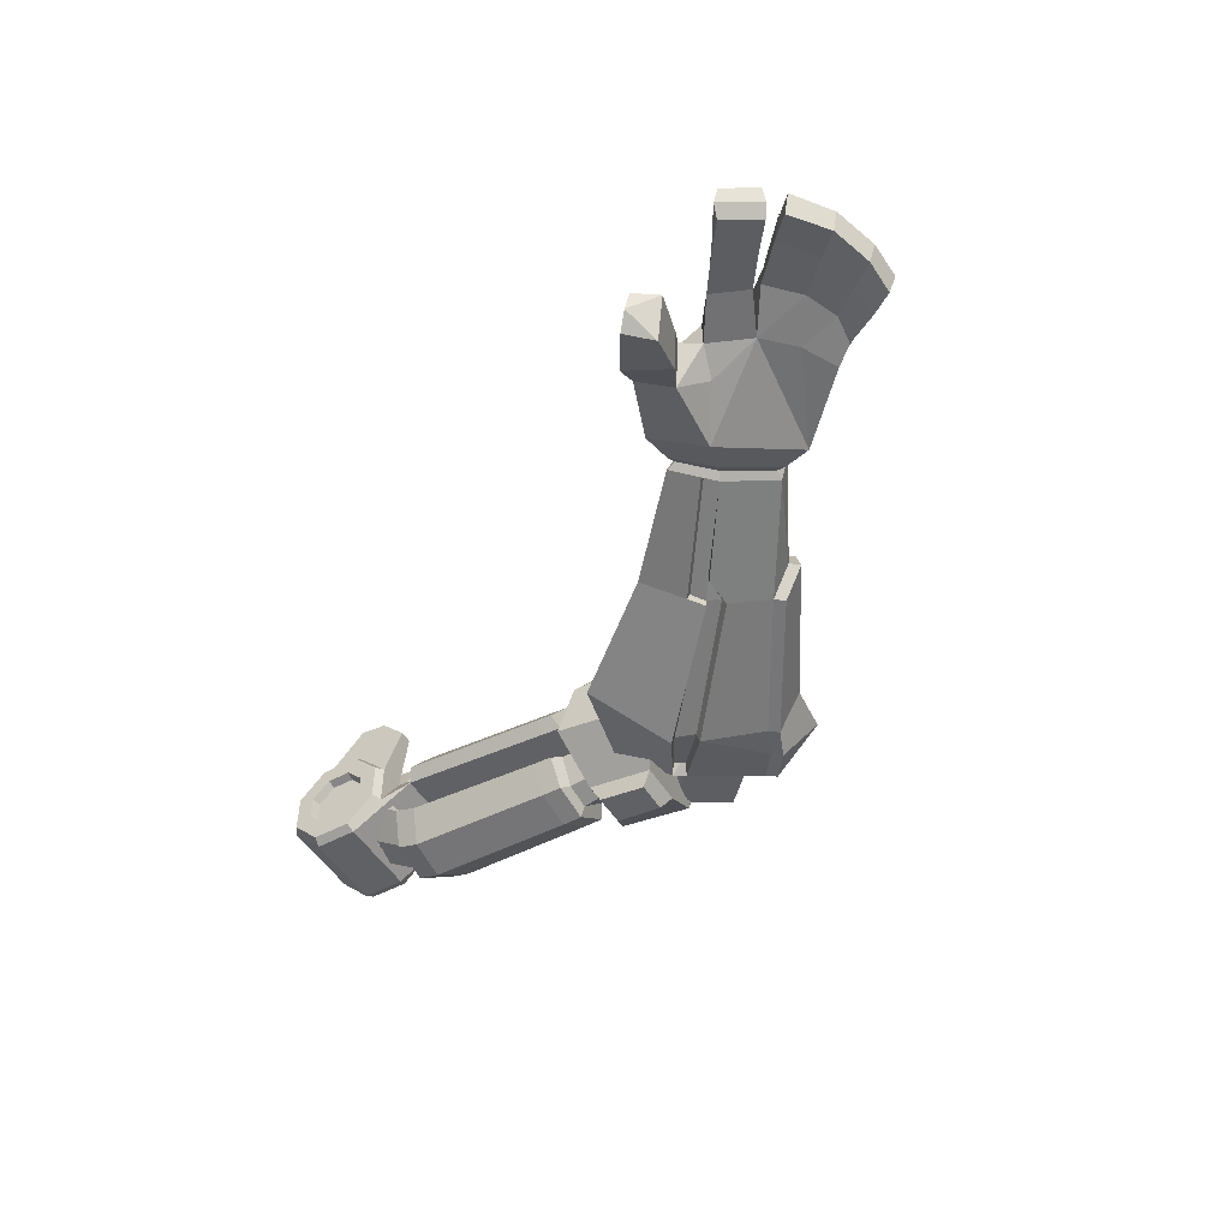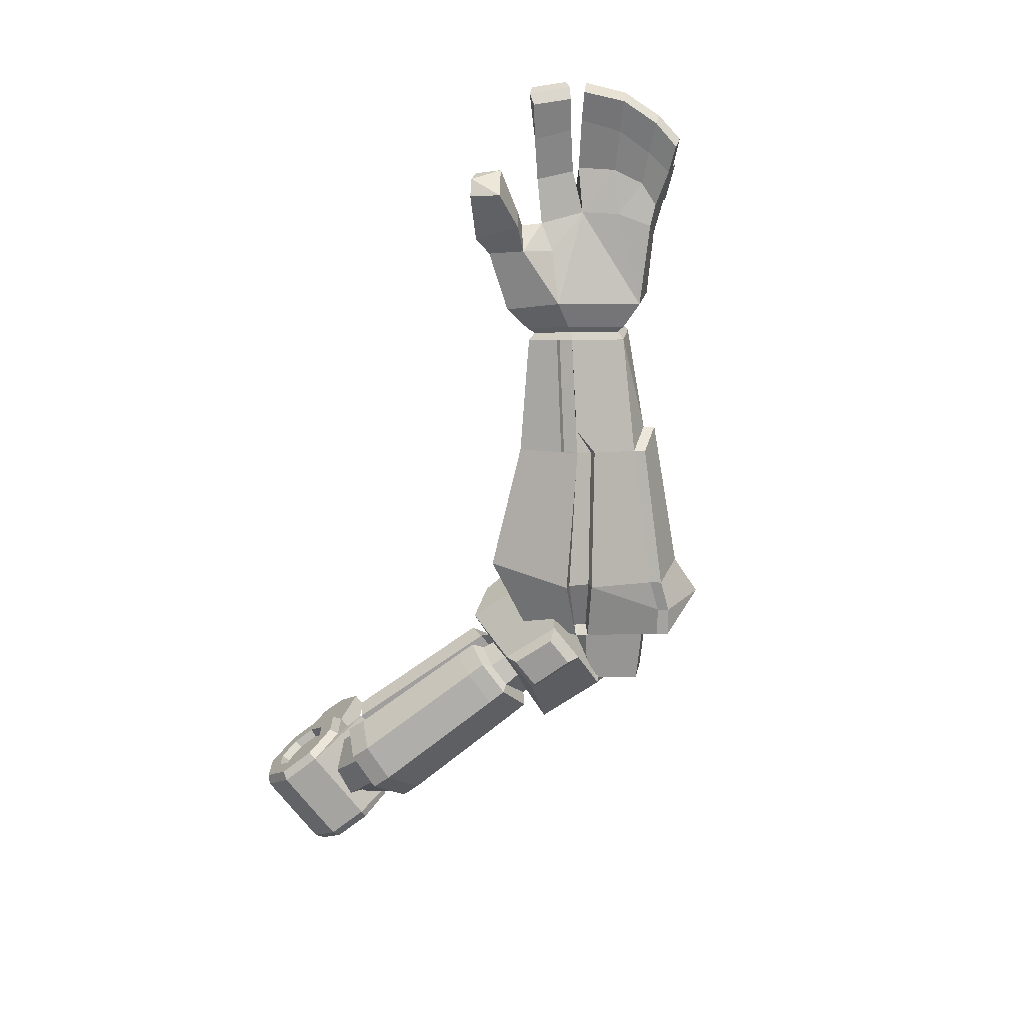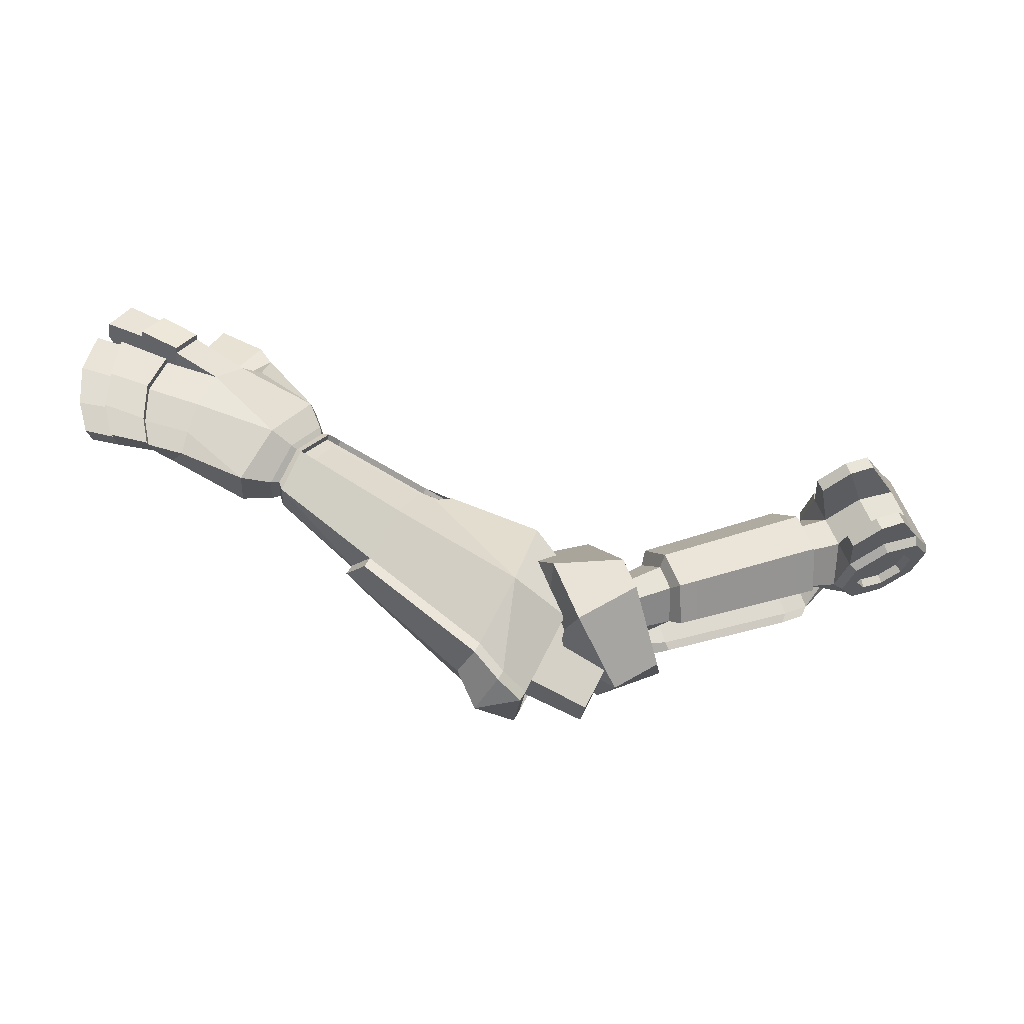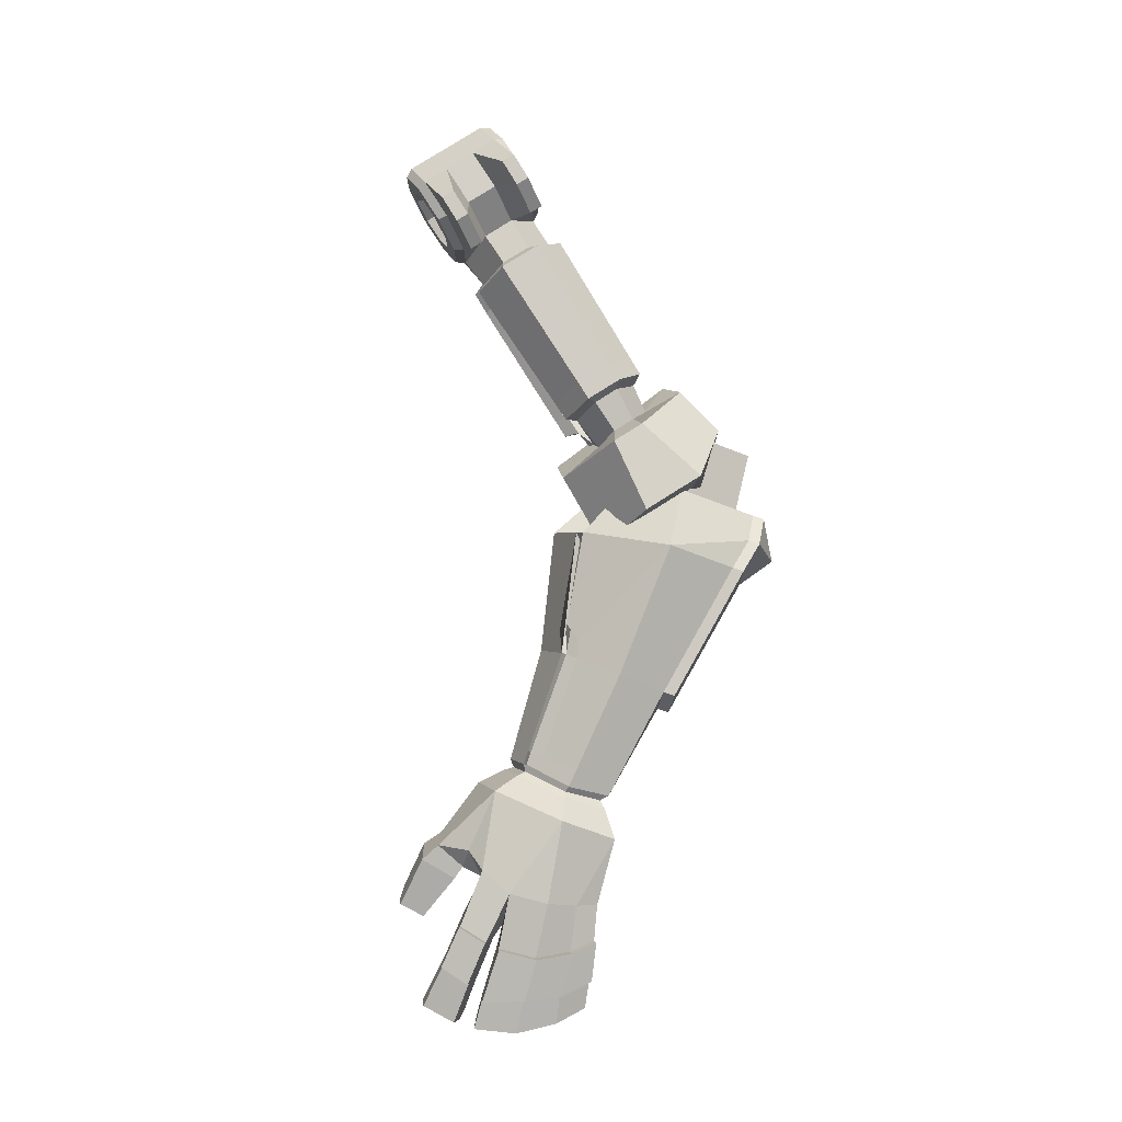
<metadata>
{"format":"obj","ext":"obj","renderer":"f3d","projection":"perspective","resolution":1024,"background":"white","views":[{"elev":-49.9,"azim":53.8,"up":"+Y"},{"elev":-73.5,"azim":61.2,"up":"+Y"},{"elev":-33.4,"azim":164.7,"up":"+Z"},{"elev":79.9,"azim":80.9,"up":"+Y"}]}
</metadata>
<code>
v -36.29 13.74 6.643
v -32.86 13.74 5.169
v -30.43 11.09 4.126
v -30.43 7.359 4.126
v -32.86 4.717 5.169
v -36.29 4.717 6.643
v -38.72 7.359 7.685
v -38.72 11.09 7.685
v -33.39 13.74 13.41
v -29.96 13.74 11.93
v -27.53 11.09 10.89
v -27.53 7.359 10.89
v -29.96 4.717 11.93
v -33.39 4.717 13.41
v -35.81 7.359 14.45
v -35.81 11.09 14.45
v -35.38 13.74 8.759
v -31.95 13.74 7.285
v -29.53 11.09 6.243
v -28.44 11.09 8.775
v -30.86 13.74 9.817
v -34.3 13.74 11.29
v -33.17 17.46 5.303
v -30.99 17.17 4.365
v -30.53 17.17 5.43
v -32.72 17.46 6.369
v -29 15.01 3.51
v -28.54 15.01 4.576
v -26.55 15.01 9.208
v -26.09 15.01 10.27
v -28.54 17.17 10.06
v -28.08 17.17 11.13
v -30.73 17.46 11
v -30.27 17.46 12.07
v -36.43 13.31 5.87
v -33.33 13.31 4.535
v -31.13 10.92 3.591
v -31.13 7.536 3.591
v -33.33 5.143 4.535
v -36.43 5.143 5.87
v -38.63 7.536 6.814
v -38.63 10.92 6.814
v -32.92 13.31 14.04
v -29.82 13.31 12.71
v -27.62 10.92 11.76
v -27.62 7.536 11.76
v -29.82 5.143 12.71
v -32.92 5.143 14.04
v -35.12 7.536 14.99
v -35.12 10.92 14.99
v -8.531 6.571 1.619
v -9.188 9.269 0.09022
v -9.973 9.269 -1.739
v -10.63 6.571 -3.268
v -9.219 5.006 1.914
v -11.32 5.006 -2.972
v 0.5018 6.152 2.672
v -1.034 12.31 -1.333
v -3.271 12.31 -6.541
v -8.449 6.152 -9.52
v -0.2741 1.916 1.547
v -8.156 1.916 -8.156
v -6.258 6.365 5.207
v -7.667 11.95 0.4061
v -8.821 11.95 -2.282
v -12.51 6.365 -6.642
v -8.135 2.808 5.47
v -13.99 2.808 -5.471
v -25.73 11.05 7.552
v -26.77 11.05 5.121
v -27.68 8.013 3.103
v -24.89 8.013 9.599
v -13.56 7.226 -2.446
v -12.76 10.07 -0.7063
v -11.85 10.07 1.399
v -11.14 7.226 3.177
v -24 8.889 10.13
v -24.92 12.35 7.735
v -11.97 11.27 2.008
v -11.14 8.224 4.17
v -26.35 12.35 4.408
v -13.28 11.27 -1.04
v -27.45 8.889 2.087
v -14.28 8.224 -3.131
v -35.87 11.84 5.629
v -33.89 11.84 4.776
v -32.48 10.31 4.173
v -32.48 8.146 4.173
v -33.89 6.617 4.776
v -35.87 6.617 5.629
v -37.28 8.146 6.231
v -37.28 10.31 6.231
v -32.36 11.84 13.8
v -30.38 11.84 12.95
v -28.97 10.31 12.34
v -28.97 8.146 12.34
v -30.38 6.617 12.95
v -32.36 6.617 13.8
v -33.77 8.146 14.4
v -33.77 10.31 14.4
v -35.49 11.62 6.297
v -33.67 11.62 5.515
v -34.58 9.226 5.906
v -32.38 10.22 4.962
v -32.38 8.234 4.962
v -33.67 6.834 5.515
v -35.49 6.834 6.297
v -36.78 8.234 6.85
v -36.78 10.22 6.85
v -32.58 11.62 13.06
v -30.76 11.62 12.28
v -31.67 9.226 12.67
v -29.47 10.22 11.73
v -29.47 8.234 11.73
v -30.76 6.834 12.28
v -32.58 6.834 13.06
v -33.87 8.234 13.61
v -33.87 10.22 13.61
v -0.9939 6.187 -1.91
v -1.645 8.917 -2.776
v -2.979 8.917 -5.883
v -3.159 6.187 -6.951
v -1.586 3.898 -2.415
v -3.2 3.898 -6.174
v -2.619 6.295 -2.183
v -3.058 8.135 -2.767
v -3.959 8.135 -4.864
v -4.08 6.295 -5.585
v -2.833 4.749 -2.091
v -4.294 4.749 -5.493
v -10.98 -0.2067 -2.433
v -9.407 -0.2067 1.226
v -4.465 -0.7278 -1.215
v -5.959 -0.7278 -4.693
v -10.16 -1.479 -2.196
v -9.027 -1.479 0.4465
v -5.459 -1.856 -1.316
v -6.538 -1.856 -3.828
v -14.87 11.41 -0.378
v -13.55 11.41 2.704
v -12.7 8.305 4.894
v -12.81 7.32 3.957
v -15.27 7.32 -1.772
v -15.88 8.305 -2.497
v -25.71 7.903 2.327
v -22.97 7.903 8.701
v -22.2 8.796 9.299
v -23.11 12.2 6.934
v -24.52 12.2 3.646
v -25.61 8.796 1.358
v -30.09 8.729 10.95
v -28.84 9.069 10.24
v -31.51 6.092 6.168
v -30.25 6.434 5.454
v -31.44 6.232 9.77
v -32.67 5.766 7.351
v -10.22 2.769 -3.364
v -9.437 1.324 -1.382
v -8.688 1.72 0.419
v -8.399 2.966 1.523
v -10.91 4.36 -3.431
v -8.887 4.464 1.372
v -28.34 2.361 6.071
v -27.23 2.854 8.422
v -25.94 5.285 9.638
v -28.91 3.967 3.358
v -10.87 3.536 3.057
v -11.39 1.229 1.815
v -12.25 0.7714 -0.2577
v -12.99 3.17 -2.592
v -28.57 3.553 2.488
v -28.19 1.223 5.857
v -12.76 -0.07702 -0.2575
v -13.71 2.047 -3.057
v -26.67 1.897 9.073
v -11.51 0.5837 2.744
v -25.29 4.421 10.46
v -10.89 2.776 4.243
v -13.1 0.6111 3.419
v -14.36 -0.05871 0.3836
v -15.32 2.11 -2.455
v -14.9 2.37 -1.838
v -12.55 3.616 3.804
v -12.47 2.859 4.935
v -24.1 4.606 8.834
v -27.01 3.312 2.672
v -26.8 2.932 1.845
v -26.42 0.6478 5.165
v -24.92 1.315 8.344
v -23.56 3.779 9.715
v -10.43 5.788 -0.8804
v -9.952 5.788 0.2361
v -8.603 4.638 0.318
v -9.321 3.623 -0.0351
v -9.8 3.623 -1.152
v -9.562 4.638 -1.915
v -28.87 7.02 7.039
v -28.39 7.02 8.156
v -29.67 6.094 9.366
v -31.65 5.186 9.556
v -32.13 5.186 8.439
v -30.63 6.094 7.133
v -2.802 9.715 -4.948
v -4.185 8.509 -0.1986
v -5.73 0.7103 1.43
v -4.268 -0.2113 -3.457
v -0.08507 6.352 -11.21
v -0.8629 1.316 -10.58
v 2.308 11.66 -2.949
v -0.5869 8.741 4.323
v -2.277 1.516 6.686
v 0 -2.173 0
v 4.697 8.701 -8.295
v 3.474 0.895 -7.296
v 21.52 8.561 9.172
v 18.81 6.834 12.76
v 17.94 3.725 13.88
v 19.97 2.767 10.47
v 22.77 6.916 5.825
v 22.18 3.957 6.157
v 2.341 7.815 -10.23
v 1.337 1.283 -9.392
v 9.677 7.528 7.893
v 8.557 2.773 9.618
v 11.28 0.4509 5.067
v 13.65 2.432 0.2033
v 15.68 4.874 0.1623
v 14.55 7.513 -0.4576
v 12.68 10.23 3.229
v 29.82 8.871 15.69
v 24.56 5.038 21.36
v 31.95 6.568 8.328
v 32.51 3.906 9.254
v 27.83 4.91 18
v 23.33 2.789 21.03
v 27.32 0.3365 25.1
v 28.74 -0.3441 22.89
v 29.09 2.929 25.57
v 30.45 2.633 23.72
v 33.57 8.036 18.34
v 34.94 6.062 9.09
v 25.81 3.439 6.564
v 22.41 2.102 13.29
v 19.53 3.365 17.05
v 20.76 7.203 15.61
v 24.41 9.635 10.21
v 26.6 7.676 5.919
v 27.43 8.14 17.73
v 31.86 7.949 20.34
v 27.66 4.447 20.4
v 25.56 4.668 22.97
v 24.05 1.716 22.77
v 25.09 2.122 18.46
v 31.14 5.122 20.29
v 30.52 4.864 15.22
v 33.3 5.37 17.77
v 34.36 4.356 9.723
v 39.91 5.628 22.24
v 38.08 5.657 24.64
v 40.57 4.29 10.79
v 36.88 3.799 23.85
v 38.91 3.683 21.2
v 39.85 2.937 10.91
v 25.51 6.681 18.69
v 28.64 1.307 25.71
v 34.25 7.655 17.36
v 40.74 5.393 20.6
v 40.03 3.675 20.43
v 33.82 5.686 17.43
v 34.17 4.481 22.24
v 34.97 7.026 22.4
v 36.79 7.023 20.38
v 36.54 4.433 19.81
v 37.5 3.68 10.24
v 37.73 4.485 19.38
v 38.43 6.297 19.53
v 38.15 5.154 9.996
v 37.53 4.533 24.64
v 39.75 4.446 21.74
v 26.76 5.009 19.5
v 26.89 0.9865 20.01
v 26.23 3.762 16.03
v 31.18 8.553 12.55
v 35.57 7.275 14.33
v 38.89 6.149 15.89
v 41.71 5.183 17.06
v 41.05 3.628 16.93
v 38.53 4.42 15.88
v 35.28 5.132 14.47
v 41.45 4.763 13.44
v 40.77 3.309 13.43
v 39.02 5.627 12.79
v 35.52 6.582 11.27
v 31.72 7.464 10.14
v 38.17 4.028 12.64
v 35.45 4.664 11.76
v 32 4.437 12.29
v 33.67 8.587 18.44
v 36.89 7.574 20.48
v 35.07 7.577 22.51
v 31.97 8.5 20.44
v 39.22 6.142 12.66
v 39.08 6.68 15.84
v 35.76 7.806 14.28
v 35.72 7.098 11.14
v 38.6 6.837 19.53
v 34.43 8.195 17.36
v 38.35 5.662 9.836
v 35.14 6.57 8.93
v 0.3384 7.647 2.155
v -2.273 7.479 -1.127
v -1.27 8.353 -4.574
v -3.395 1.818 0.05531
v -0.8881 2.404 3.87
v -2.333 1.148 -3.492
v 0.7029 5.914 -9.12
v 0.1381 2.258 -8.661
v -0.9691 7.108 4.857
v 7.522 6.432 7.728
v 17.74 6.915 12.19
v 20.26 8.799 8.323
v 18.54 7.51 10.97
v 10.45 8.225 6.689
v 7.259 7.813 7.052
v 8.948 8.39 6.19
v 17.81 6.374 11.96
v 18.61 6.969 10.74
v 20.32 8.254 8.101
v 21.58 8.015 8.95
v 18.87 6.289 12.54
v 0.1621 8.521 4.104
v 7.355 7.444 6.649
v 9.796 7.15 7.512
v 7.681 6.214 7.201
v -0.2201 6.889 4.638
v 10.51 7.697 6.432
v 8.984 7.87 5.911
v 22.41 8.601 9.632
v 19.69 6.834 13.41
v 18.8 3.823 14.52
v 20.88 2.869 11.35
v 23.23 3.98 6.736
v 23.82 7.029 6.341
v 19.5 6.687 12.73
v 21.86 8.209 9.522
v 23.03 6.811 6.636
v 22.51 4.194 6.954
v 20.53 3.196 10.84
v 18.73 4.026 13.7
v -4.02 7.443 -1.653
v -4.063 7.301 -4.942
v -5.054 3.021 -0.2075
v -5.009 2.528 -3.945
v -7.357 8.039 -7.96
v -8.254 1.963 -7.047
v -6.17 2.898 -11.4
v -5.694 5.981 -11.79
v -3.77 0.01148 -4.499
v 0.9638 -1.395 -2.182
v 11.98 1.038 3.624
v 13.04 0.9194 6.161
v 19.26 3.103 11.66
v 10.51 1.11 6.359
v 0.0679 -1.35 -0.2798
v -4.171 0.5669 -3.132
v 0.8732 -0.6164 -1.92
v -3.673 0.7912 -4.174
v 11.14 1.234 5.008
v 11.69 1.814 3.805
v 12.89 1.701 6.086
v 19.26 3.89 11.35
v 10.51 1.899 6.044
v 19.97 3.556 10.15
v 4.027 4.401 -12.4
v 2.809 7.815 -11.14
v 0.383 6.352 -12.11
v 5.725 4.72 -9.075
v 5.165 8.701 -9.196
v 3.942 0.895 -8.197
v 1.805 1.283 -10.29
v -0.3948 1.316 -11.48
v 14.11 2.432 -0.6981
v 16.14 4.874 -0.7389
v 15.02 7.513 -1.359
f 21 18 17 22
f 20 19 18 21
f 125 128 127 126
f 129 130 128 125
f 14 6 5 13
f 15 7 6 14
f 16 8 7 15
f 22 17 8 16
f 102 103 101
f 104 103 102
f 105 103 104
f 106 103 105
f 107 103 106
f 108 103 107
f 109 103 108
f 101 103 109
f 110 112 111
f 111 112 113
f 113 112 114
f 114 112 115
f 115 112 116
f 116 112 117
f 117 112 118
f 118 112 110
f 8 17 1
f 27 28 19 3
f 29 30 11 20
f 16 9 22
f 1 23 24 2
f 18 25 26 17
f 17 26 23 1
f 2 24 27 3
f 19 28 25 18
f 4 3 19
f 12 20 11
f 21 31 29 20
f 11 30 32 10
f 22 33 31 21
f 10 32 34 9
f 9 34 33 22
f 2 36 35 1
f 3 37 36 2
f 4 38 37 3
f 5 39 38 4
f 6 40 39 5
f 7 41 40 6
f 8 42 41 7
f 1 35 42 8
f 9 43 44 10
f 10 44 45 11
f 11 45 46 12
f 12 46 47 13
f 13 47 48 14
f 14 48 49 15
f 15 49 50 16
f 16 50 43 9
f 147 141 140 148
f 148 140 139 149
f 149 139 144 150
f 145 143 142 146
f 63 57 58 64
f 64 58 59 65
f 65 59 60 66
f 67 61 57 63
f 66 60 62 68
f 135 138 137 136
f 51 63 64 52
f 52 64 65 53
f 53 65 66 54
f 55 67 63 51
f 54 66 68 56
f 56 68 67 55
f 20 69 70 19
f 19 70 71 4
f 4 71 5
f 13 72 12
f 12 72 69 20
f 73 54 56
f 74 53 54 73
f 75 52 53 74
f 76 51 52 75
f 55 51 76
f 72 77 78 69
f 75 79 80 76
f 141 147 146 142
f 69 78 81 70
f 74 82 79 75
f 70 81 83 71
f 150 144 143 145
f 73 84 82 74
f 36 86 85 35
f 37 87 86 36
f 38 88 87 37
f 39 89 88 38
f 40 90 89 39
f 41 91 90 40
f 42 92 91 41
f 35 85 92 42
f 43 93 94 44
f 44 94 95 45
f 45 95 96 46
f 46 96 97 47
f 47 97 98 48
f 48 98 99 49
f 49 99 100 50
f 50 100 93 43
f 86 102 101 85
f 87 104 102 86
f 88 105 104 87
f 89 106 105 88
f 90 107 106 89
f 91 108 107 90
f 92 109 108 91
f 85 101 109 92
f 93 110 111 94
f 94 111 113 95
f 95 113 114 96
f 96 114 115 97
f 97 115 116 98
f 98 116 117 99
f 99 117 118 100
f 100 118 110 93
f 57 119 120 58
f 58 120 121 59
f 59 121 122 60
f 61 123 119 57
f 60 122 124 62
f 62 124 123 61
f 119 125 126 120
f 120 126 127 121
f 121 127 128 122
f 123 129 125 119
f 122 128 130 124
f 124 130 129 123
f 24 23 26 25
f 31 33 34 32
f 24 25 28 27
f 30 29 31 32
f 5 71 72 13
f 55 76 73 56
f 68 131 132 67
f 67 132 133 61
f 61 133 134 62
f 62 134 131 68
f 131 135 136 132
f 132 136 137 133
f 133 137 138 134
f 134 138 135 131
f 140 79 82 139
f 141 80 79 140
f 76 80 141 142
f 143 73 76 142
f 144 84 73 143
f 139 82 84 144
f 71 145 146 72
f 147 77 72 146
f 77 147 148 78
f 78 148 149 81
f 81 149 150 83
f 71 83 150 145
f 187 181 180 188
f 188 180 179 189
f 189 179 184 190
f 185 183 182 186
f 156 163 164 155
f 155 164 165 151
f 151 165 152
f 154 166 153
f 153 166 163 156
f 167 160 162
f 168 159 160 167
f 169 158 159 168
f 170 157 158 169
f 161 157 170
f 166 171 172 163
f 169 173 174 170
f 181 187 186 182
f 163 172 175 164
f 168 176 173 169
f 164 175 177 165
f 190 184 183 185
f 167 178 176 168
f 152 165 166 154
f 161 170 167 162
f 180 173 176 179
f 181 174 173 180
f 170 174 181 182
f 183 167 170 182
f 184 178 167 183
f 179 176 178 184
f 165 185 186 166
f 187 171 166 186
f 171 187 188 172
f 172 188 189 175
f 175 189 190 177
f 165 177 190 185
f 191 197 198 192
f 192 198 199 193
f 193 199 200 194
f 194 200 201 195
f 195 201 202 196
f 196 202 197 191
f 203 204 210 209
f 205 206 212 211
f 207 203 209 221
f 358 208 222 359
f 374 376 375
f 326 330 329 328 327
f 224 363 362 217
f 228 229 321 215 219
f 360 226 220 218 361
f 219 227 228
f 223 224 217 216 320
f 221 209 213
f 377 374 375 378
f 359 222 214
f 220 227 219
f 226 227 220
f 380 374 377 379
f 381 376 374
f 381 374 380
f 318 211 224 223 319
f 211 212 225 363 224
f 359 214 226 360
f 379 377 383 382
f 384 383 377 378
f 213 209 229 228
f 209 325 323 229
f 345 344 339 338
f 345 338 343 346
f 347 346 343 342
f 348 347 342 341
f 349 348 341 340
f 349 340 339 344
f 252 281 237 236
f 265 252 236
f 230 248 249 240
f 293 294 283 284
f 282 255 234
f 244 243 253 235
f 245 244 235 231
f 246 245 248 230
f 283 246 230
f 242 247 232 233
f 231 280 264
f 239 250 251 238
f 231 235 252 251
f 253 282 234
f 249 248 234 254
f 254 234 255 256
f 296 297 233 257
f 257 233 232 241
f 298 301 300 299
f 302 305 304 303
f 249 254 270 271
f 254 256 273 270
f 295 296 257 274
f 257 241 277 274
f 278 279 258 259
f 290 291 263 260
f 297 242 233
f 243 242 255
f 264 234 248
f 265 239 238
f 237 281 250 239
f 245 264 248
f 231 264 245
f 234 280 253
f 280 234 264
f 251 265 238
f 251 252 265
f 236 237 265
f 265 237 239
f 273 256 240 272
f 230 255 269 266
f 266 269 275 276
f 240 256 255 230
f 271 270 278 259
f 272 271 259 258
f 279 273 272 258
f 270 273 262 261
f 291 295 274 263
f 276 275 268 267
f 290 292 285 286
f 274 277 260 263
f 278 270 261
f 261 262 279 278
f 262 273 279
f 250 280 231 251
f 253 280 250 281
f 253 281 252 235
f 253 243 282
f 243 255 282
f 247 246 283 294
f 284 283 230 266
f 303 304 307 306
f 286 285 276 267
f 267 268 287 286
f 268 275 288 287
f 275 269 289 288
f 269 255 289
f 297 289 255
f 286 287 291 290
f 277 292 290 260
f 309 305 302 308
f 232 294 293 241
f 247 294 232
f 287 288 295 291
f 288 289 296 295
f 289 297 296
f 255 242 297
f 240 298 299 272
f 272 299 300 271
f 271 300 301 249
f 249 301 298 240
f 292 302 303 285
f 284 304 305 293
f 285 303 306 276
f 276 306 307 266
f 266 307 304 284
f 241 309 308 277
f 277 308 302 292
f 293 305 309 241
f 204 311 310 210
f 203 312 311 204
f 211 314 313 205
f 205 313 315 206
f 207 316 312 203
f 206 315 317 208 358
f 210 310 314 211 318
f 208 317 316 207
f 351 353 352 350
f 354 355 353 351
f 355 354 357 356
f 331 335 334 333 332
f 229 323 322 321
f 336 333 326 327
f 332 333 336 337
f 209 210 324 325
f 322 327 328 321
f 321 328 329 215
f 215 329 330 216
f 216 330 326 320
f 210 331 332 324
f 223 333 334 319
f 319 334 335 318
f 318 335 331 210
f 323 336 327 322
f 320 326 333 223
f 324 332 337 325
f 325 337 336 323
f 338 339 245 246
f 340 244 245 339
f 341 243 244 340
f 342 242 243 341
f 343 247 242 342
f 338 246 247 343
f 215 216 344 345
f 215 345 346 219
f 220 219 346 347
f 218 220 347 348
f 217 362 218 348 349
f 216 217 349 344
f 311 351 350 310
f 310 350 352 314
f 314 352 353 313
f 312 354 351 311
f 313 353 355 315
f 315 355 356 317
f 317 356 357 316
f 316 357 354 312
f 365 367 366 364
f 364 366 369 368
f 368 369 370
f 372 368 370 373 371
f 206 365 364 212
f 359 366 367 358
f 358 367 365 206
f 212 364 368 225
f 360 369 366 359
f 361 370 369 360
f 363 372 371 362
f 362 371 373 218
f 218 373 370 361
f 225 368 372 363
f 221 375 376 207
f 213 378 375 221
f 222 380 379 214
f 207 376 381 208
f 208 381 380 222
f 214 379 382 226
f 226 382 383 227
f 228 384 378 213
f 227 383 384 228

</code>
